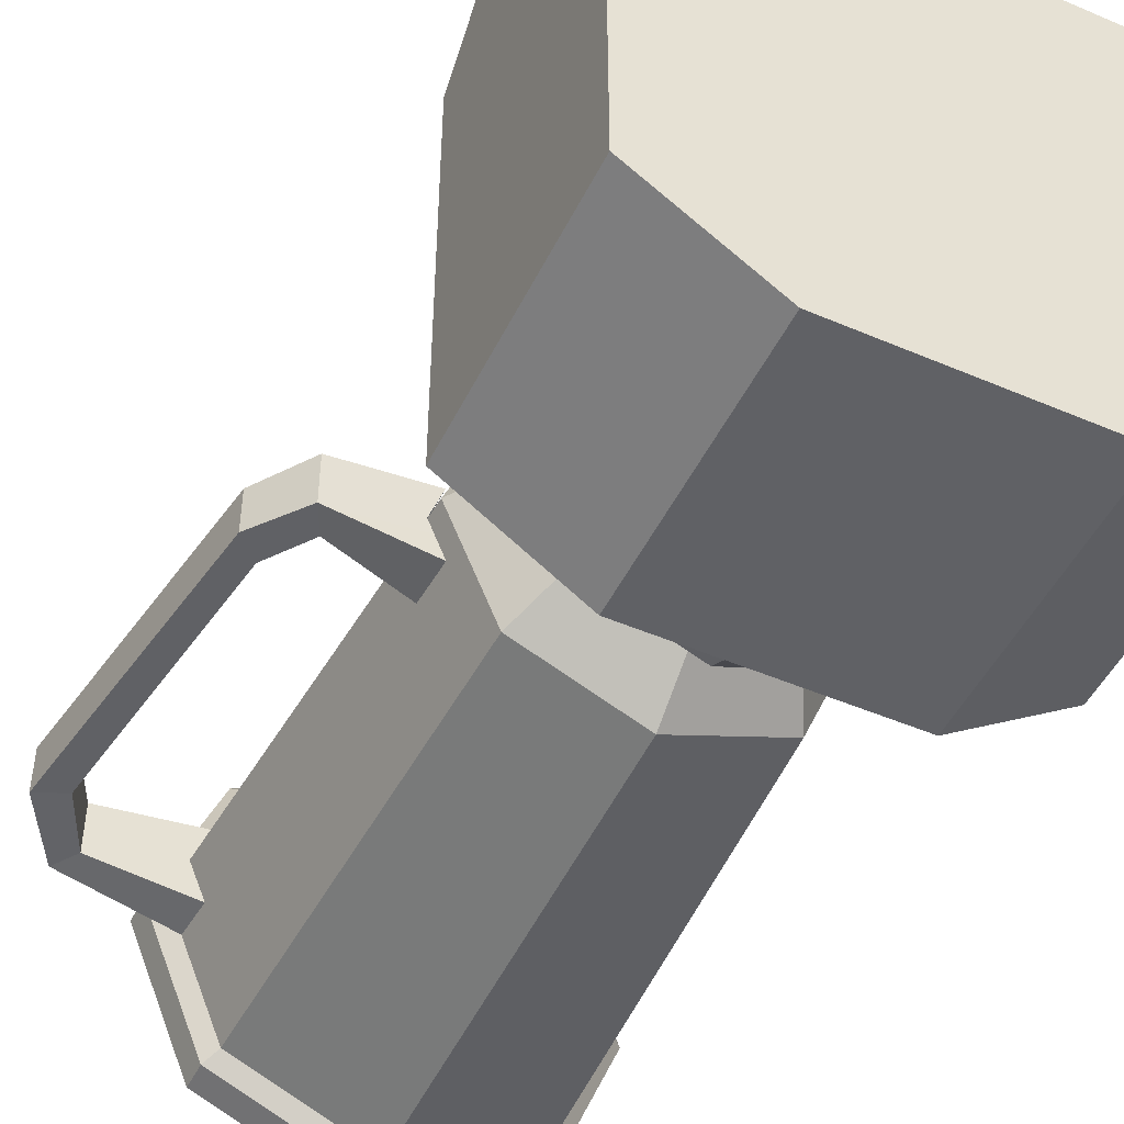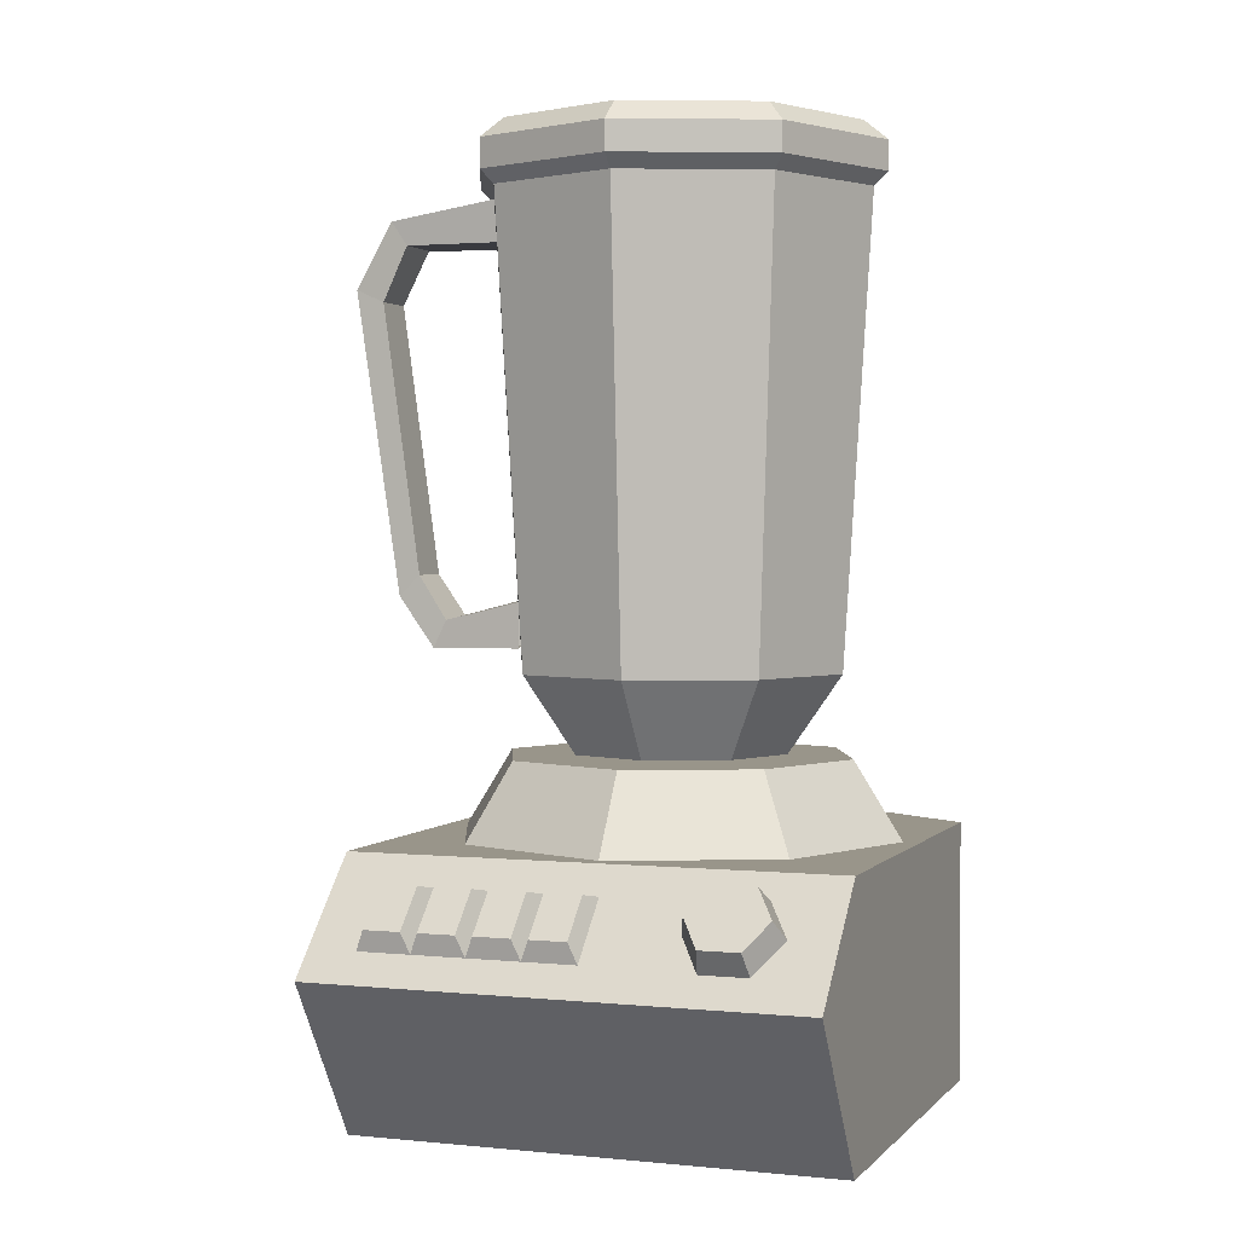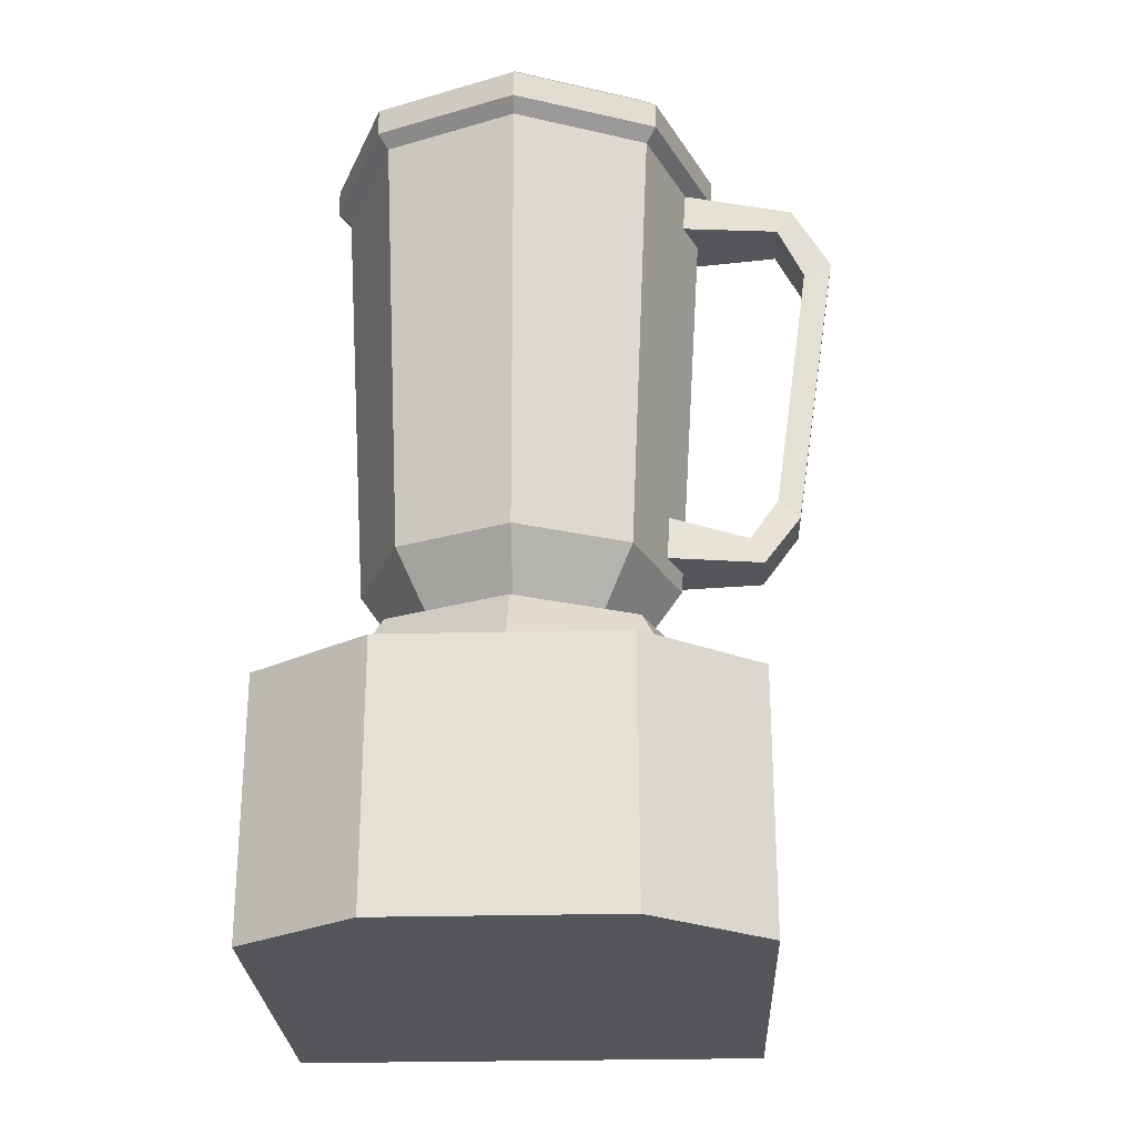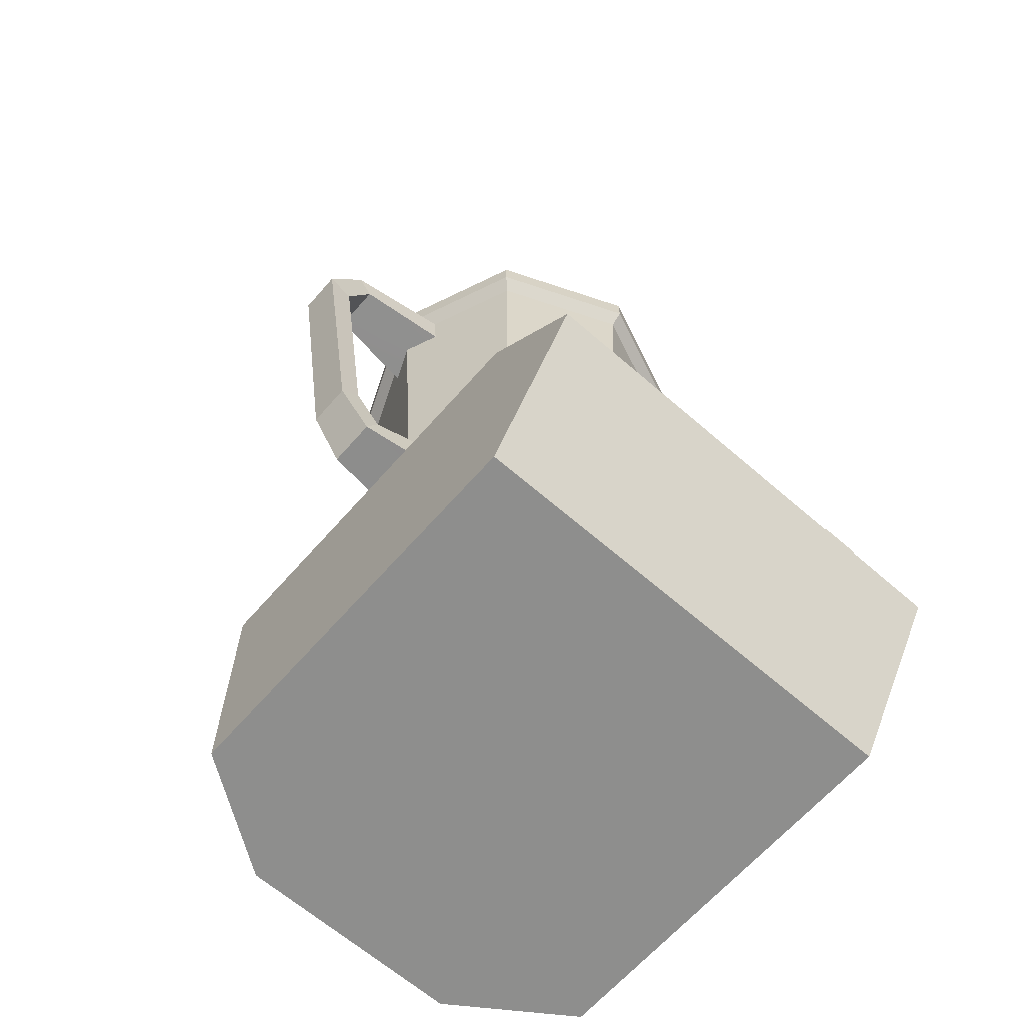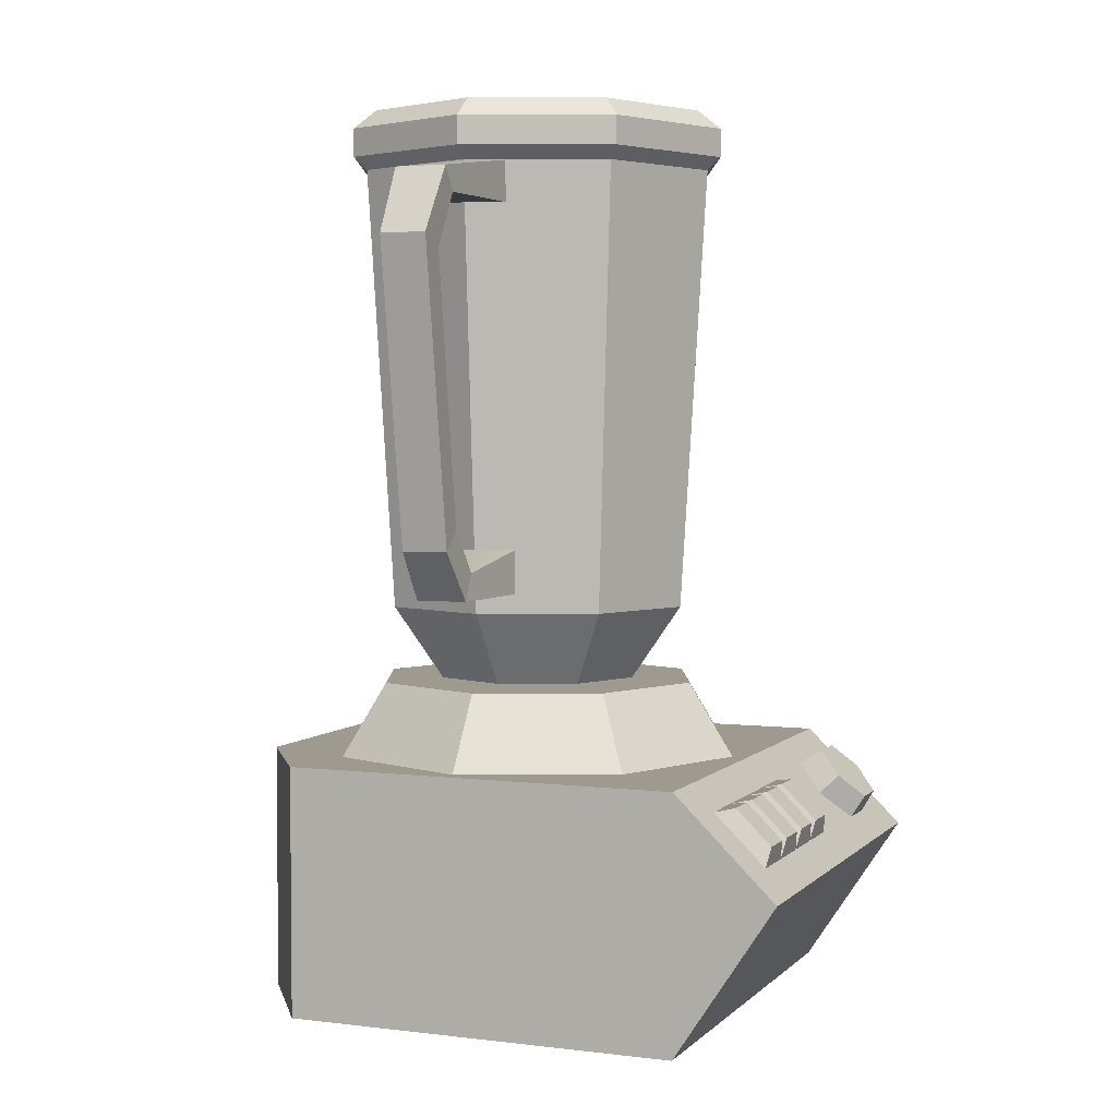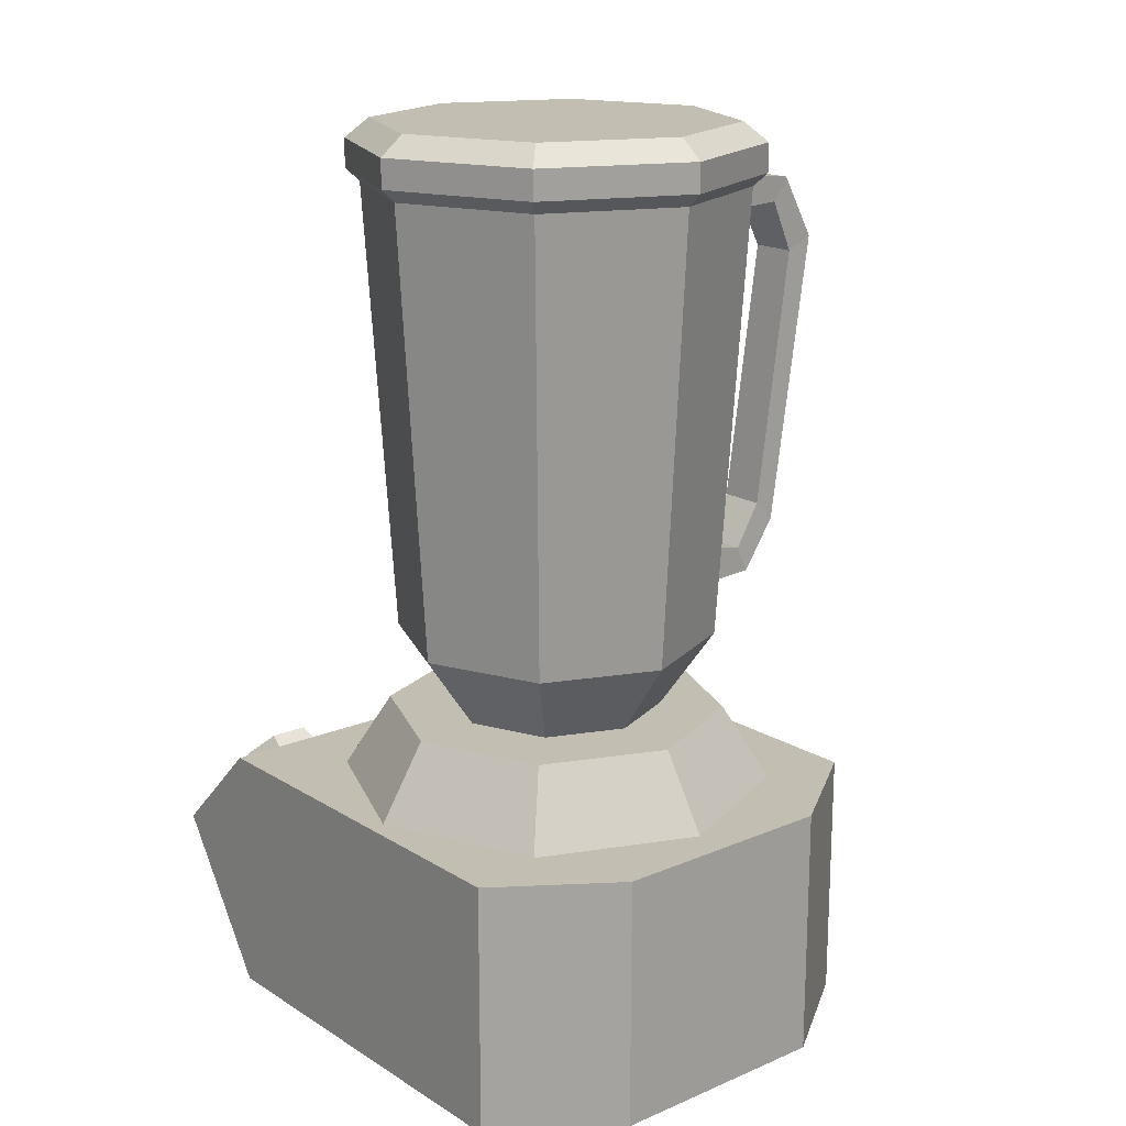
<metadata>
{"format":"obj","ext":"obj","renderer":"f3d","projection":"perspective","resolution":1024,"background":"white","views":[{"elev":-48.8,"azim":-25.5,"up":"+Z"},{"elev":2.1,"azim":20.0,"up":"+Y"},{"elev":-25.9,"azim":-177.6,"up":"+Y"},{"elev":-64.9,"azim":-41.2,"up":"+Y"},{"elev":3.6,"azim":-67.9,"up":"+Y"},{"elev":17.5,"azim":140.2,"up":"+Y"}]}
</metadata>
<code>
v 1.849 16.48 -3.203
v -1.849 16.48 -3.203
v -3.698 16.48 0
v -1.849 16.48 3.203
v 1.849 16.48 3.203
v 3.698 16.48 0
v 1.849 18.61 -3.203
v -1.849 18.61 -3.203
v -3.698 18.61 0
v -1.849 18.61 3.203
v 1.849 18.61 3.203
v 3.698 18.61 0
v 1.007 18.61 -1.744
v -1.007 18.61 -1.744
v -2.014 18.61 0
v -1.007 18.61 1.744
v 1.007 18.61 1.744
v 2.014 18.61 0
v 1.007 22.37 -1.744
v -1.007 22.37 -1.744
v 0 22.37 0
v -2.014 22.37 0
v -1.007 22.37 1.744
v 1.007 22.37 1.744
v 2.014 22.37 0
v 1.007 21.63 -1.744
v -1.007 21.63 -1.744
v -2.014 21.63 0
v -1.007 21.63 1.744
v 1.007 21.63 1.744
v 2.014 21.63 0
v 1.007 20.15 -1.744
v -1.007 20.15 -1.744
v -2.014 20.15 0
v -1.007 20.15 1.744
v 1.007 20.15 1.744
v 2.014 20.15 0
v -4.359 20.63 -1.157
v -4.457 20.63 0.6605
v -4.457 21.15 0.6605
v -4.359 21.15 -1.157
v 1.014 20.63 4.44
v 2.789 20.63 3.434
v 2.789 21.15 3.434
v 1.014 21.15 4.44
v 3.175 20.63 -3.011
v 1.568 20.63 -4.228
v 1.568 21.15 -4.228
v 3.175 21.15 -3.011
v 8.399 11.54 12.46
v 5.997 11.54 12.46
v 4.795 10.07 13.93
v 5.997 8.594 15.4
v 8.399 8.594 15.4
v 9.601 10.07 13.93
v 8.16 12.43 13.94
v 6.236 12.43 13.94
v 5.274 11.26 15.12
v 6.236 10.08 16.3
v 8.16 10.08 16.3
v 9.122 11.26 15.12
v 7.198 11.26 15.12
v 7.702 12.78 -7.702
v 0 12.78 -10.89
v -7.702 12.78 -7.702
v -10.89 12.78 0
v -7.702 12.78 7.702
v 0 12.78 10.89
v 7.702 12.78 7.702
v 10.89 12.78 0
v 6.031 16.52 -6.031
v 0 16.52 -8.529
v -6.031 16.52 -6.031
v -8.529 16.52 0
v -6.031 16.52 6.031
v 0 16.52 8.529
v 6.031 16.52 6.031
v 8.529 16.52 0
v 0 16.52 0
v -11.7 0 11.7
v 11.7 0 11.7
v -11.7 7.775 16.82
v 11.7 7.775 16.82
v -11.7 0 -8.581
v 11.7 0 -8.581
v -11.7 12.78 11.7
v 11.7 12.78 11.7
v 11.7 12.78 -8.581
v -11.7 12.78 -8.581
v -5.861 0 -12.61
v 5.861 0 -12.61
v -5.861 12.78 -12.61
v 5.861 12.78 -12.61
v -9.393 9.018 15.55
v 0.8059 9.018 15.55
v 0.8059 11.53 12.97
v -9.393 11.53 12.97
v -4.293 11.53 12.97
v -4.293 9.018 15.55
v -6.843 11.53 12.97
v -6.843 9.018 15.55
v -1.744 11.53 12.97
v -1.744 9.018 15.55
v -8.998 9.995 15.72
v -7.238 9.995 15.72
v -7.238 11.73 13.95
v -8.998 11.73 13.95
v -3.898 11.73 13.95
v -3.898 9.995 15.72
v -2.139 9.995 15.72
v -2.139 11.73 13.95
v -1.349 11.73 13.95
v -1.349 9.995 15.72
v 0.4109 9.995 15.72
v 0.4109 11.73 13.95
v -6.448 11.73 13.95
v -6.448 9.995 15.72
v -4.688 9.995 15.72
v -4.688 11.73 13.95
f 1 2 8 7
f 2 3 9 8
f 3 4 10 9
f 4 5 11 10
f 5 6 12 11
f 6 1 7 12
f 19 20 21
f 20 22 21
f 22 23 21
f 23 24 21
f 24 25 21
f 25 19 21
f 7 8 14 13
f 8 9 15 14
f 9 10 16 15
f 10 11 17 16
f 11 12 18 17
f 12 7 13 18
f 26 27 20 19
f 27 28 22 20
f 28 29 23 22
f 29 30 24 23
f 30 31 25 24
f 31 26 19 25
f 32 33 27 26
f 38 39 40 41
f 34 35 29 28
f 42 43 44 45
f 36 37 31 30
f 46 47 48 49
f 13 14 33 32
f 14 15 34 33
f 15 16 35 34
f 16 17 36 35
f 17 18 37 36
f 18 13 32 37
f 33 34 39 38
f 34 28 40 39
f 28 27 41 40
f 27 33 38 41
f 35 36 43 42
f 36 30 44 43
f 30 29 45 44
f 29 35 42 45
f 37 32 47 46
f 32 26 48 47
f 26 31 49 48
f 31 37 46 49
f 50 51 57 56
f 51 52 58 57
f 52 53 59 58
f 53 54 60 59
f 54 55 61 60
f 55 50 56 61
f 56 57 62
f 57 58 62
f 58 59 62
f 59 60 62
f 60 61 62
f 61 56 62
f 63 64 72 71
f 64 65 73 72
f 65 66 74 73
f 66 67 75 74
f 67 68 76 75
f 68 69 77 76
f 69 70 78 77
f 70 63 71 78
f 71 72 79
f 72 73 79
f 73 74 79
f 74 75 79
f 75 76 79
f 76 77 79
f 77 78 79
f 78 71 79
f 80 81 83 82
f 86 87 88 89
f 84 85 81 80
f 81 85 83
f 84 80 82
f 112 113 114 115
f 83 85 88 87
f 91 90 92 93
f 84 82 86 89
f 85 84 90 91
f 84 89 92 90
f 89 88 93 92
f 88 85 91 93
f 82 83 95 103 99 101 94
f 83 87 96 95
f 87 86 97 100 98 102 96
f 86 82 94 97
f 116 117 118 119
f 104 105 106 107
f 108 109 110 111
f 94 101 105 104
f 101 100 106 105
f 100 97 107 106
f 97 94 104 107
f 98 99 109 108
f 99 103 110 109
f 103 102 111 110
f 102 98 108 111
f 102 103 113 112
f 103 95 114 113
f 95 96 115 114
f 96 102 112 115
f 100 101 117 116
f 101 99 118 117
f 99 98 119 118
f 98 100 116 119
v 3.792 16.66 -3.792
v 0 16.66 -5.363
v -3.792 16.66 -3.792
v -5.363 16.66 0
v -3.792 16.66 3.792
v 0 16.66 5.363
v 3.792 16.66 3.792
v 5.363 16.66 0
v 6.654 42.86 -6.654
v 0 42.86 -9.41
v -6.654 42.86 -6.654
v -9.41 42.86 0
v -6.654 42.86 6.654
v 0 42.86 9.41
v 6.654 42.86 6.654
v 9.41 42.86 0
v 5.666 20.46 -5.666
v 0 20.46 -8.013
v -5.666 20.46 -5.666
v -8.013 20.46 0
v -5.666 20.46 5.666
v 0 20.46 8.013
v 5.666 20.46 5.666
v 8.013 20.46 0
v 5.671 42.86 -5.671
v 0 42.86 -8.019
v -5.671 42.86 -5.671
v -8.019 42.86 0
v -5.671 42.86 5.671
v 0 42.86 8.019
v 5.671 42.86 5.671
v 8.019 42.86 0
v 5.671 41.66 -5.671
v 0 41.66 -8.019
v -5.671 41.66 -5.671
v -8.019 41.66 0
v -5.671 41.66 5.671
v 0 41.66 8.019
v 5.671 41.66 5.671
v 8.019 41.66 0
v -12.11 21.41 1.296
v -7.448 21.46 1.878
v -14.28 42.06 1.296
v -8.651 42.82 1.878
v -14.28 42.06 -1.296
v -8.651 42.82 -1.878
v -12.11 21.41 -1.296
v -7.322 21.46 -1.878
v -11.45 22.76 1.296
v -7.448 23.67 1.878
v -8.51 40.79 1.878
v -13.47 40.87 1.296
v -13.47 40.87 -1.296
v -8.51 40.79 -1.878
v -7.448 23.67 -1.878
v -11.45 22.76 -1.296
v -16.21 38.82 1.162
v -14.79 38.19 1.162
v -14.79 38.19 -1.162
v -16.21 38.82 -1.162
v -13.97 23.9 1.162
v -12.92 24.93 1.162
v -12.92 24.93 -1.162
v -13.97 23.9 -1.162
v -9.29 40.79 0
v -9.388 42.82 0
v -8.09 21.46 0
v -8.231 23.67 0
f 136 137 129 128
f 137 138 130 129
f 138 139 131 130
f 139 140 132 131
f 140 141 133 132
f 141 142 134 133
f 142 143 135 134
f 143 136 128 135
f 121 120 127 126 125 124 123 122
f 120 121 137 136
f 121 122 138 137
f 122 123 139 138
f 123 124 140 139
f 124 125 141 140
f 125 126 142 141
f 126 127 143 142
f 127 120 136 143
f 128 129 145 144
f 129 130 146 145
f 130 131 147 146
f 131 132 148 147
f 132 133 149 148
f 133 134 150 149
f 134 135 151 150
f 135 128 144 151
f 144 145 153 152
f 145 146 154 153
f 146 147 155 154
f 147 148 156 155
f 148 149 157 156
f 149 150 158 157
f 150 151 159 158
f 151 144 152 159
f 162 185 164
f 160 186 161
f 179 176 162 164
f 160 161 169 168
f 163 162 171 170
f 162 176 177 171
f 164 165 173 172
f 167 166 175 174
f 178 179 164 172
f 175 187 174
f 177 178 172 171
f 171 184 170
f 177 176 180 181
f 181 182 178 177
f 182 183 179 178
f 183 180 176 179
f 181 180 160 168
f 168 175 182 181
f 166 183 182 175
f 166 160 180 183
f 169 187 168
f 168 187 175
f 162 163 185
f 164 185 165
f 166 167 186
f 166 186 160
f 184 172 173
f 171 172 184
v 6.29 45.91 -6.29
v -0 45.91 -8.895
v -0 45.91 1e-06
v -6.29 45.91 -6.29
v -8.895 45.91 1e-06
v -6.29 45.91 6.29
v -0 45.91 8.895
v 6.29 45.91 6.29
v 8.895 45.91 1e-06
v 7.145 43.5 -7.145
v -0 43.5 -10.11
v -0 44.93 -10.11
v 7.145 44.93 -7.145
v -7.145 43.5 -7.145
v -7.145 44.93 -7.145
v -10.11 43.5 1e-06
v -10.11 44.93 1e-06
v -7.145 43.5 7.145
v -7.145 44.93 7.145
v -0 43.5 10.11
v -0 44.93 10.11
v 7.145 43.5 7.145
v 7.145 44.93 7.145
v 10.11 43.5 1e-06
v 10.11 44.93 1e-06
v 6.654 42.86 -6.654
v -0 42.86 -9.41
v -6.654 42.86 -6.654
v -9.41 42.86 1e-06
v -6.654 42.86 6.654
v -0 42.86 9.41
v 6.654 42.86 6.654
v 9.41 42.86 1e-06
v 5.836 44.07 -5.836
v 0 44.07 -8.253
v 7e-06 44.07 1e-06
v -5.836 44.07 -5.836
v -8.253 44.07 1e-06
v -5.836 44.07 5.836
v 0 44.07 8.253
v 5.836 44.07 5.836
v 8.253 44.07 1e-06
f 188 189 190
f 189 191 190
f 191 192 190
f 192 193 190
f 193 194 190
f 194 195 190
f 195 196 190
f 196 188 190
f 197 198 199 200
f 198 201 202 199
f 201 203 204 202
f 203 205 206 204
f 205 207 208 206
f 207 209 210 208
f 209 211 212 210
f 211 197 200 212
f 200 199 189 188
f 199 202 191 189
f 202 204 192 191
f 204 206 193 192
f 206 208 194 193
f 208 210 195 194
f 210 212 196 195
f 212 200 188 196
f 213 214 198 197
f 214 215 201 198
f 215 216 203 201
f 216 217 205 203
f 217 218 207 205
f 218 219 209 207
f 219 220 211 209
f 220 213 197 211
f 222 221 223
f 224 222 223
f 225 224 223
f 226 225 223
f 227 226 223
f 228 227 223
f 229 228 223
f 221 229 223
f 214 213 221 222
f 215 214 222 224
f 216 215 224 225
f 217 216 225 226
f 218 217 226 227
f 219 218 227 228
f 220 219 228 229
f 213 220 229 221

</code>
